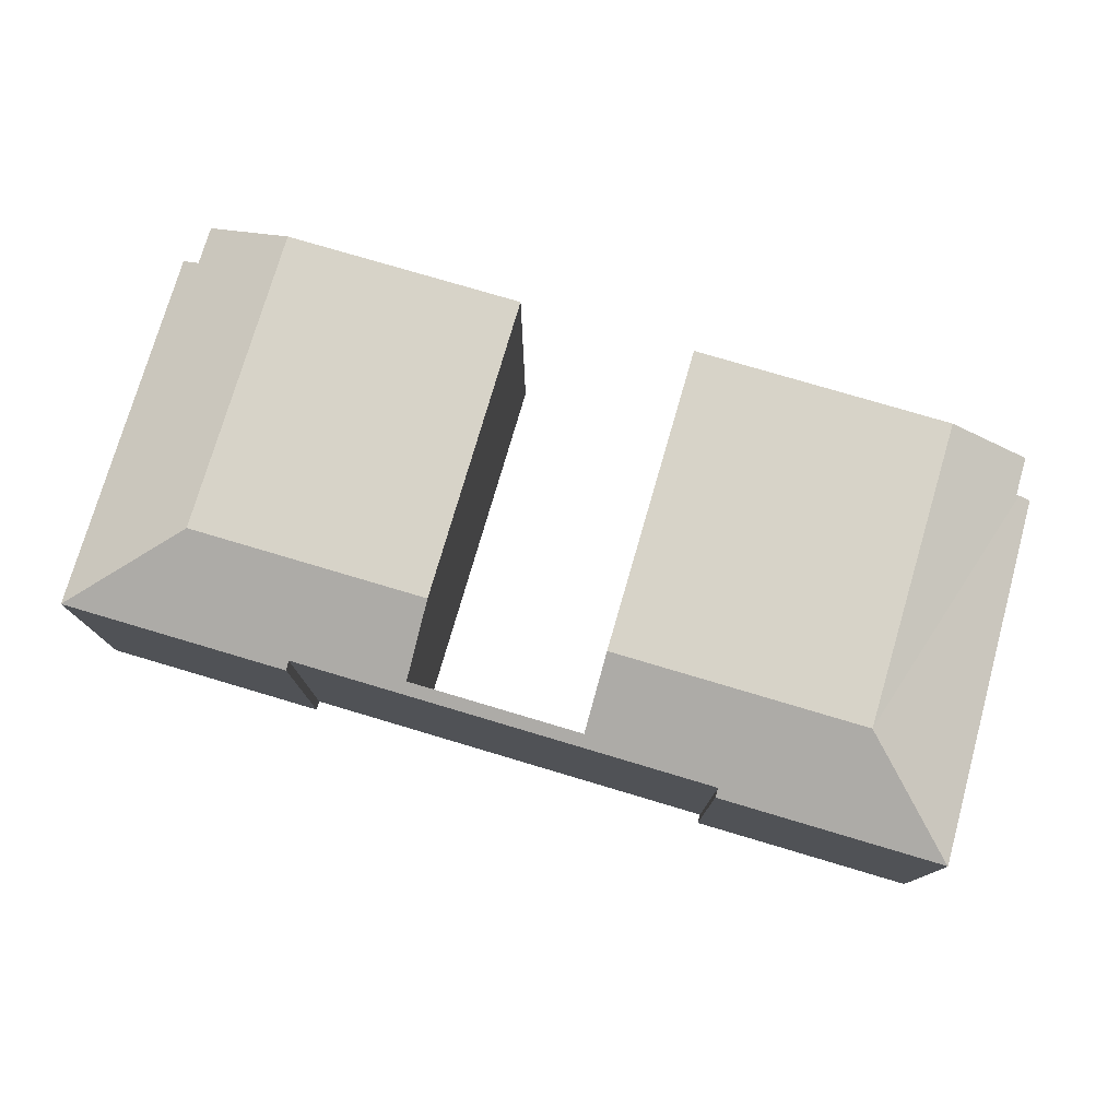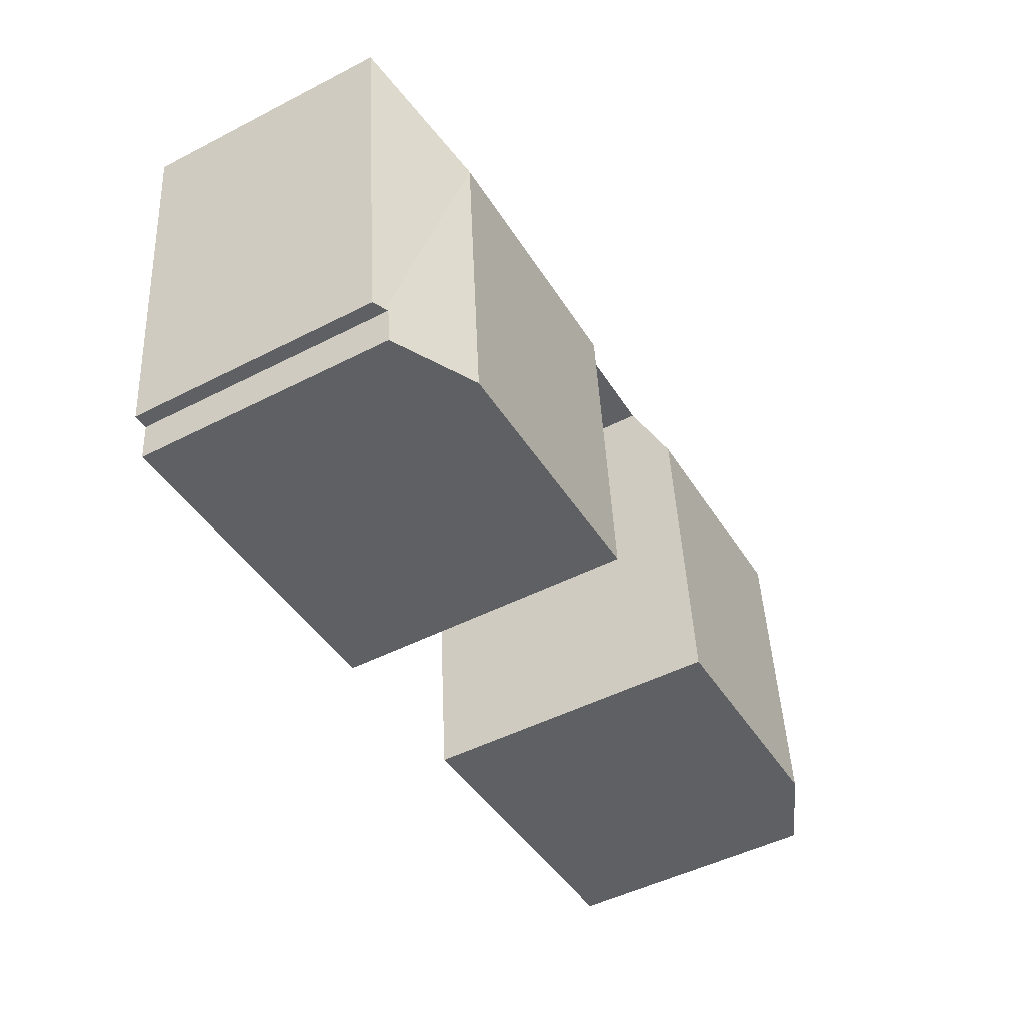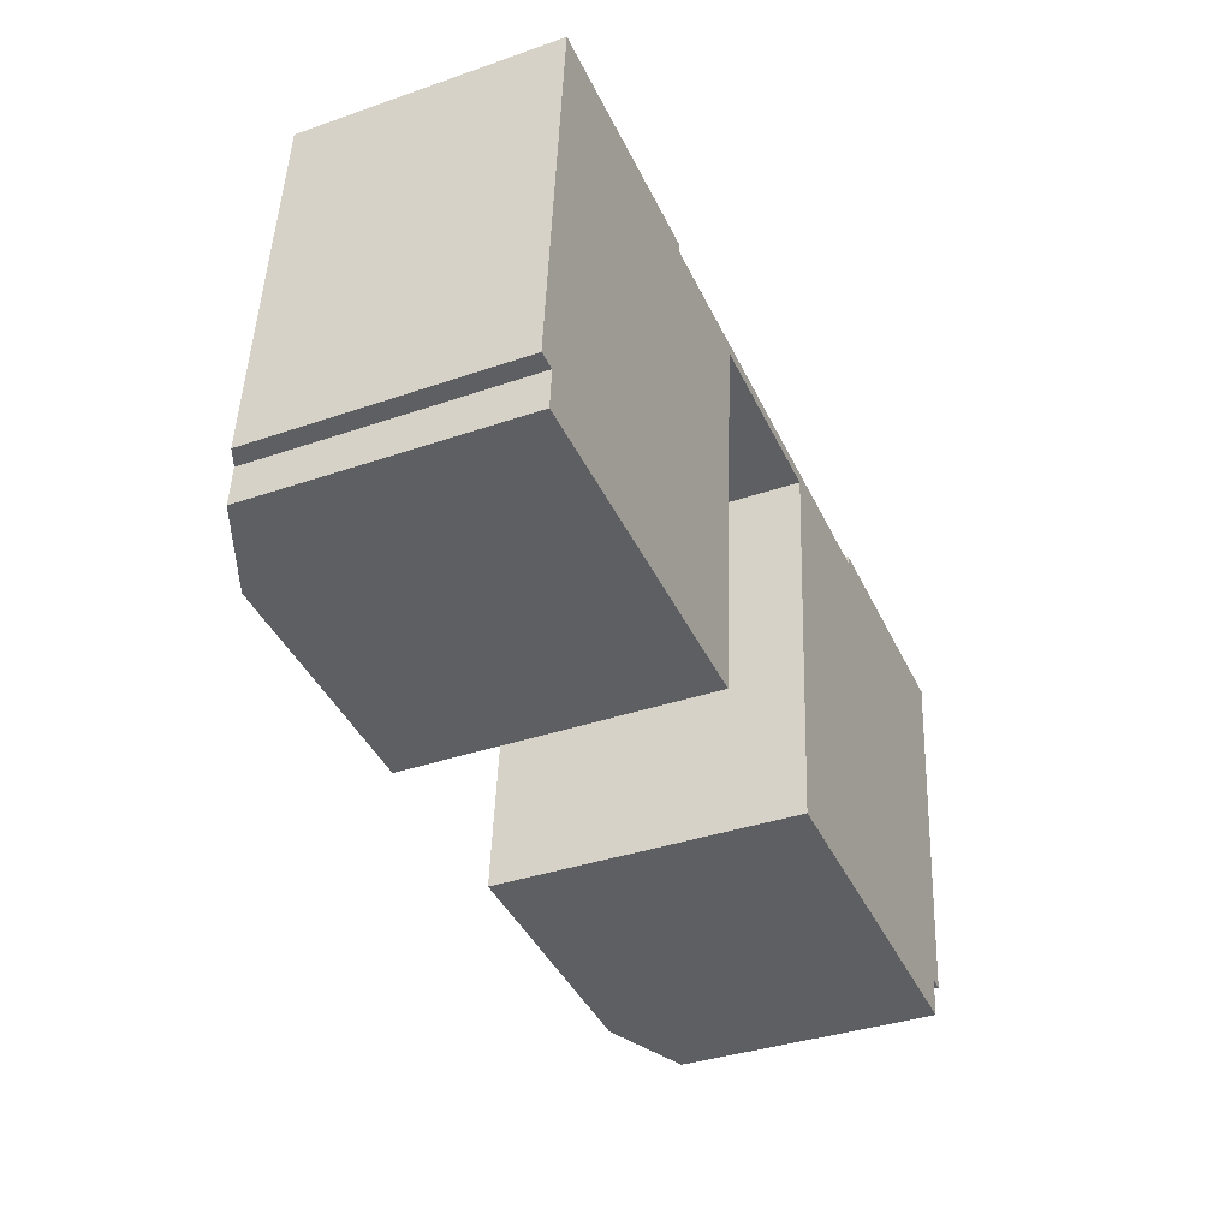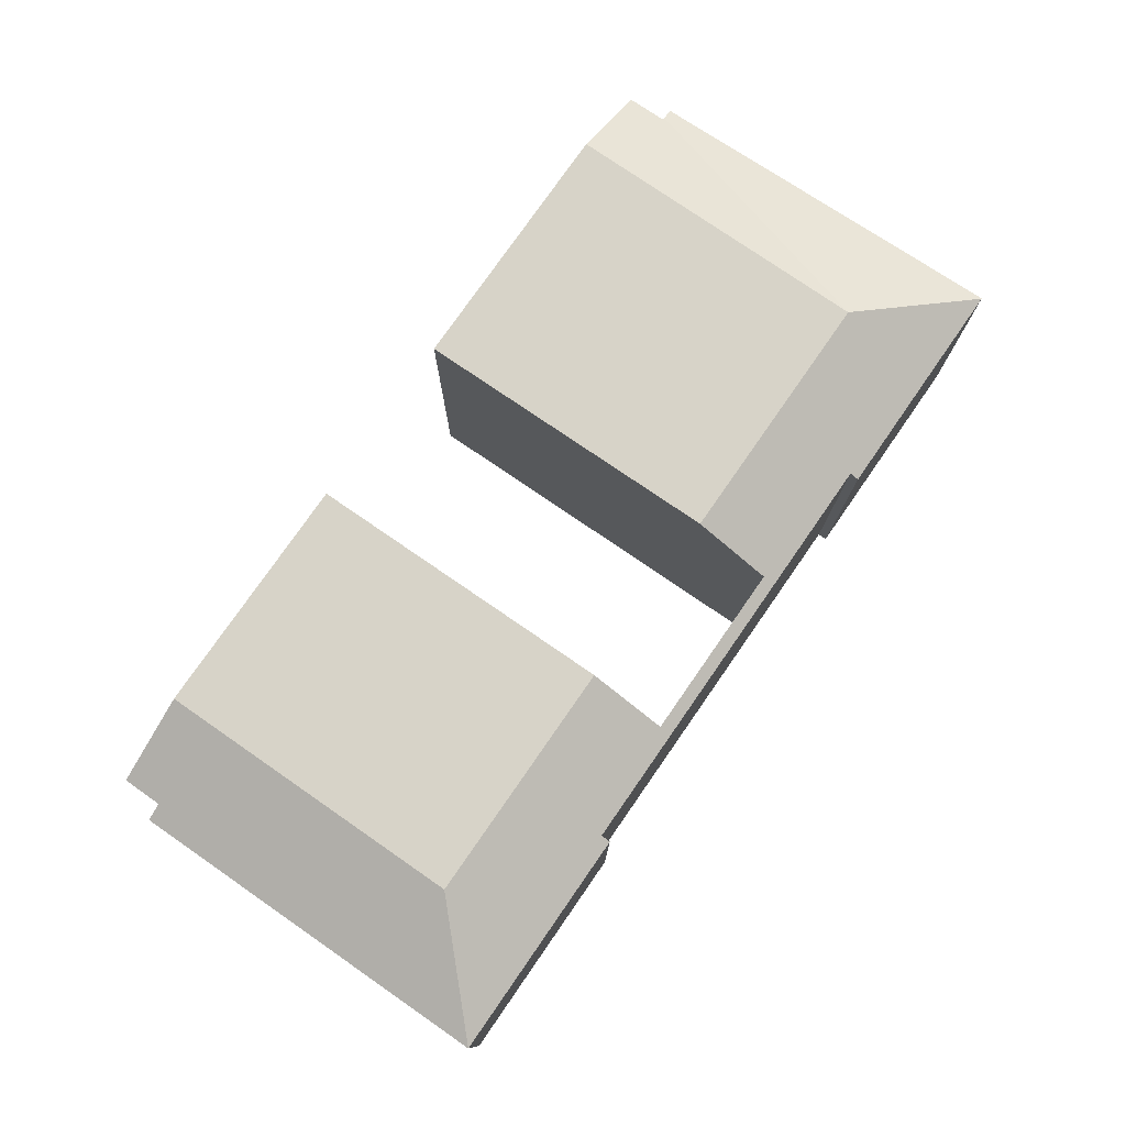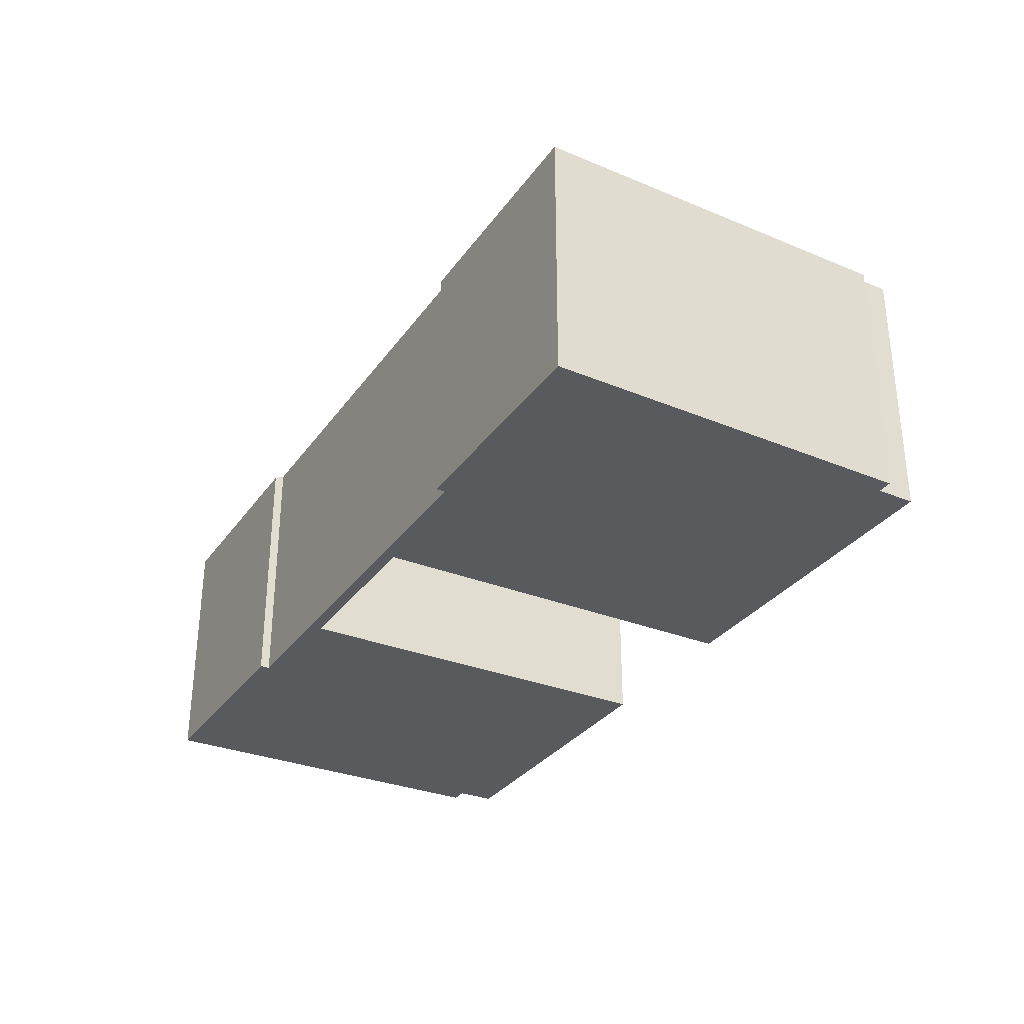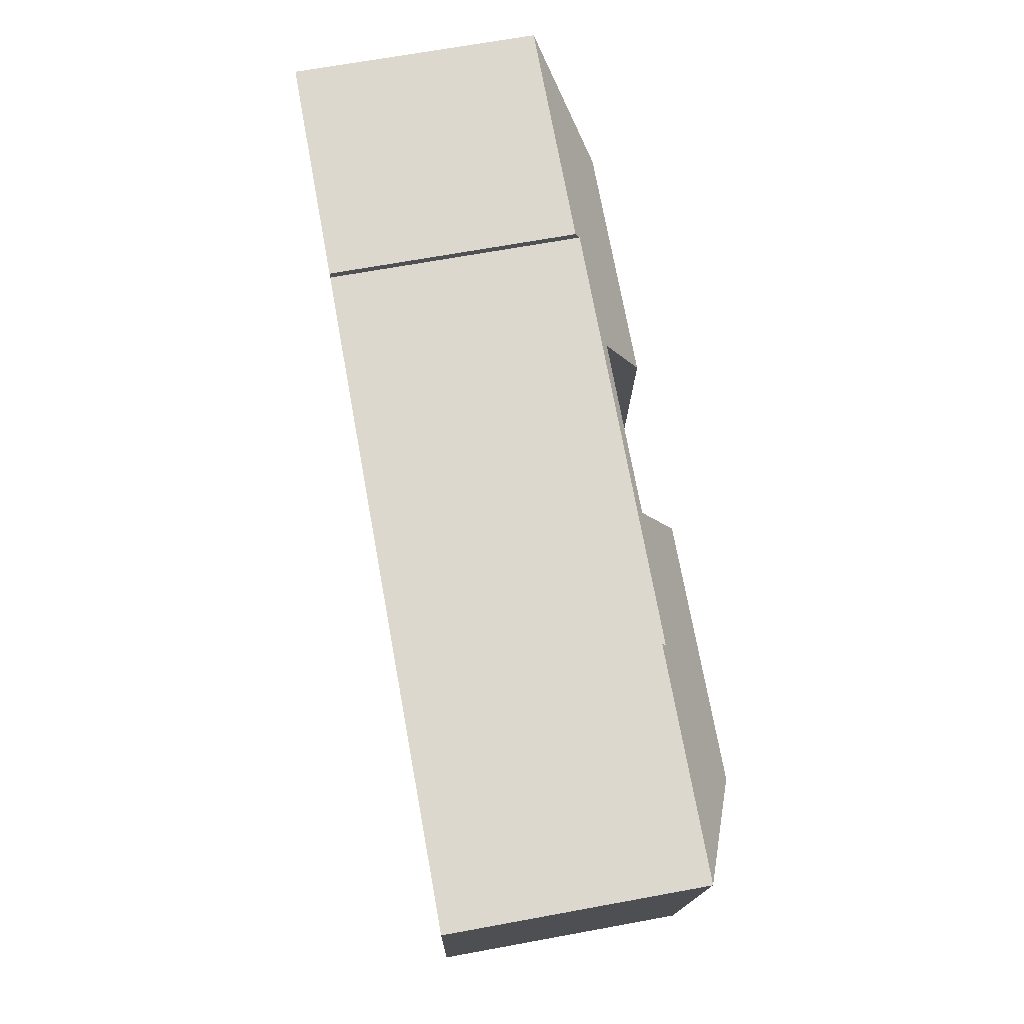
<metadata>
{"format":"obj","ext":"obj","renderer":"f3d","projection":"perspective","resolution":1024,"background":"white","views":[{"elev":77.1,"azim":21.2,"up":"+Y"},{"elev":-48.8,"azim":119.7,"up":"+Z"},{"elev":-36.7,"azim":-65.9,"up":"+Z"},{"elev":77.2,"azim":-50.6,"up":"+Y"},{"elev":-31.3,"azim":65.4,"up":"+Y"},{"elev":68.0,"azim":79.6,"up":"+Z"}]}
</metadata>
<code>
v  9.864 18.32 26.31
v  9.273 21.79 19.14
v  2.237 18.32 26.93
v  26.91 21.79 17.71
v  19.01 18.65 24.87
v  19.07 18.32 25.56
v  27.38 19.08 23.29
v  27.55 18.65 24.18
v  27.48 19.08 23.29
v  40.17 18.65 23.17
v  40.09 19.08 22.27
v  40.35 19.08 22.25
v  50.38 18.64 22.34
v  58.73 21.79 15.13
v  39.86 21.79 16.66
v  50.43 18.32 23
v  59.32 18.33 22.28
v  67.06 18.33 21.65
v  1.27 18.89 -0.106
v  1.053 1.801e-16 -2.942
v  1.27 6.491e-18 -0.106
v  1.053 18.9 -2.942
v  1.071 18.8 -0.09
v  1.071 5.511e-18 -0.09
v  50.38 -1.368e-15 22.34
v  50.43 -1.408e-15 23
v  56.87 21.79 -7.491
v  37.88 3.639e-16 -5.943
v  37.88 21.79 -5.943
v  56.87 4.587e-16 -7.491
v  59.62 20.43 -7.716
v  59.62 4.725e-16 -7.716
v  59.32 -1.364e-15 22.28
v  67.06 -1.325e-15 21.65
v  67.09 -1.325e-15 21.64
v  67.09 18.31 21.64
v  9.864 -1.611e-15 26.31
v  2.237 -1.649e-15 26.93
v  19.07 -1.565e-15 25.56
v  27.55 -1.481e-15 24.18
v  19.01 -1.523e-15 24.87
v  40.17 -1.419e-15 23.17
v  39.86 -1.02e-15 16.66
v  40.35 -1.362e-15 22.25
v  27.38 -1.426e-15 23.29
v  27.48 -1.426e-15 23.29
v  40.09 -1.364e-15 22.27
v  3.219 1.91e-16 -3.119
v  3.219 19.88 -3.119
v  7.41 2.119e-16 -3.461
v  7.41 21.79 -3.461
v  24.98 2.995e-16 -4.892
v  24.98 21.79 -4.892
v  26.91 -1.084e-15 17.71
v  1.641 -1.21e-15 19.76
v  0 0 0
v  66.32 -8.888e-16 14.52
v  64.17 3.22e-16 -5.259
v  63.29 3.176e-16 -5.186
v  63.08 3.165e-16 -5.169
v  62.82 4.884e-16 -7.976
v  66.32 18.32 14.52
v  64.17 18.33 -5.259
v  63.29 18.73 -5.186
v  63.08 18.84 -5.169
v  62.82 18.85 -7.976
v  0 18.31 1.121e-15
v  1.641 18.32 19.76
g defaultobject
f 1 2 3
f 2 1 4
f 4 1 5
f 5 1 6
f 4 5 7
f 7 5 8
f 7 8 9
f 9 8 10
f 9 10 11
f 11 10 12
f 12 10 13
f 12 14 15
f 14 12 13
f 14 13 16
f 14 16 17
f 14 17 18
f 19 20 21
f 20 19 22
f 23 21 24
f 21 23 19
f 16 25 26
f 25 16 13
f 27 28 29
f 28 27 30
f 30 27 31
f 30 31 32
f 33 16 26
f 16 33 17
f 17 33 34
f 17 34 18
f 18 34 35
f 18 35 36
f 37 3 38
f 3 37 1
f 1 37 39
f 1 39 6
f 40 5 41
f 5 40 8
f 8 40 42
f 8 42 10
f 10 42 25
f 10 25 13
f 43 29 28
f 29 43 44
f 29 44 12
f 29 12 15
f 15 27 29
f 27 15 14
f 9 45 7
f 45 9 46
f 46 9 11
f 46 11 47
f 47 11 12
f 47 12 44
f 22 48 20
f 48 22 49
f 49 50 48
f 50 49 51
f 50 51 52
f 52 51 53
f 42 40 44
f 47 44 40
f 46 47 40
f 41 46 40
f 45 46 41
f 54 45 41
f 52 54 41
f 48 21 20
f 39 37 41
f 52 41 37
f 50 52 37
f 38 50 37
f 55 50 38
f 21 50 55
f 56 21 55
f 48 50 21
f 24 21 56
f 35 34 57
f 33 57 34
f 58 57 33
f 26 58 33
f 59 58 26
f 60 59 26
f 61 60 26
f 32 61 26
f 25 32 26
f 42 32 25
f 30 32 42
f 44 30 42
f 28 30 44
f 43 28 44
f 62 18 36
f 18 62 14
f 14 62 63
f 14 63 64
f 64 65 14
f 65 27 14
f 27 65 66
f 27 66 31
f 62 58 63
f 58 62 36
f 58 36 57
f 57 36 35
f 31 61 32
f 61 31 66
f 55 67 56
f 67 55 38
f 67 38 68
f 68 38 3
f 2 53 51
f 53 2 4
f 5 39 41
f 39 5 6
f 2 68 3
f 68 2 67
f 67 2 19
f 19 2 51
f 67 19 23
f 19 51 22
f 22 51 49
f 4 52 53
f 52 4 7
f 52 7 54
f 54 7 45
f 64 58 59
f 58 64 63
f 67 24 56
f 24 67 23
f 65 59 60
f 59 65 64
f 66 60 61
f 60 66 65

</code>
